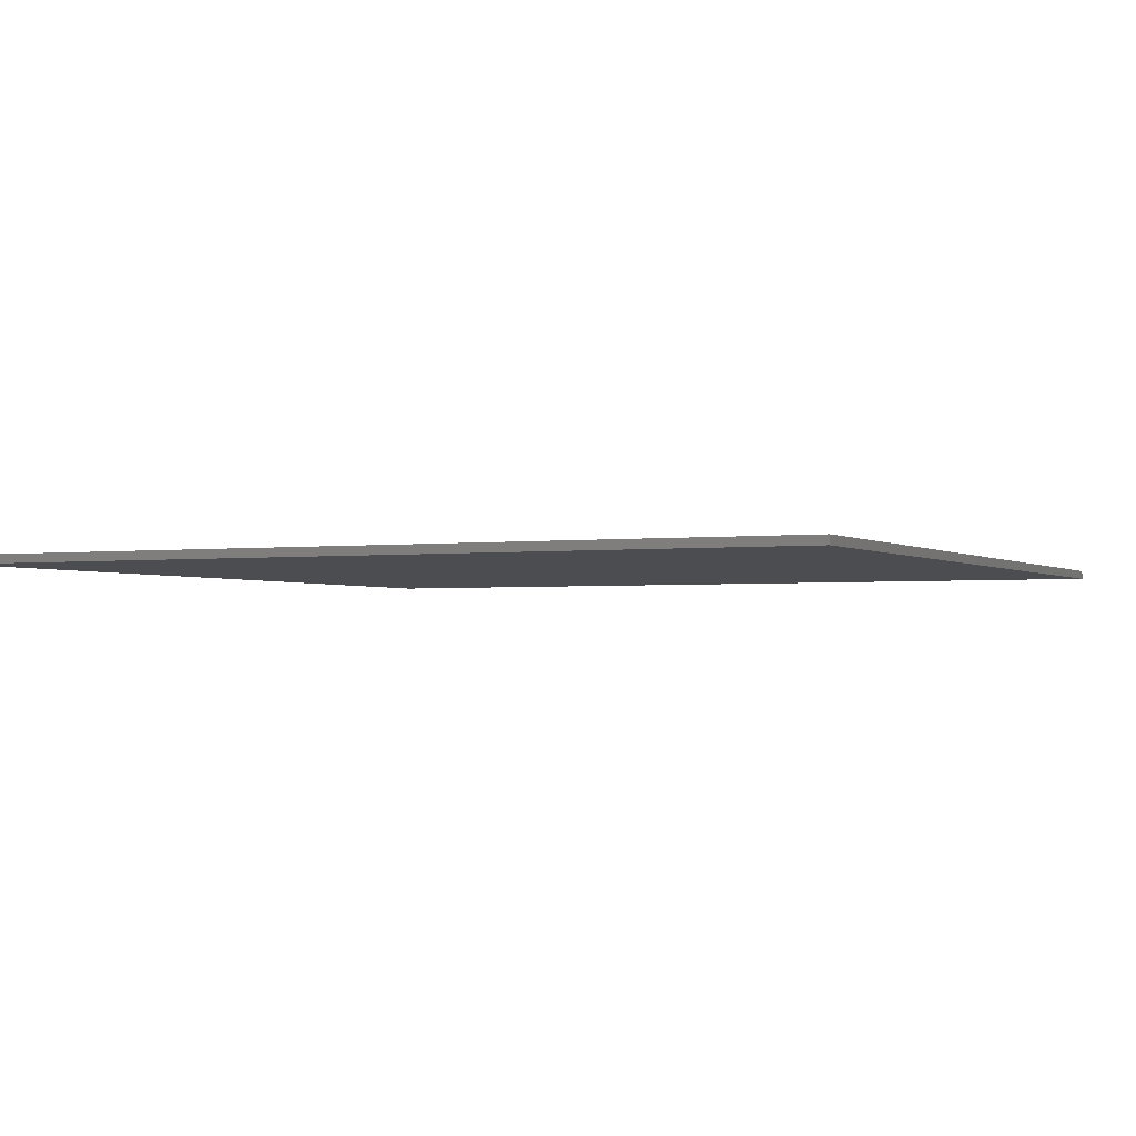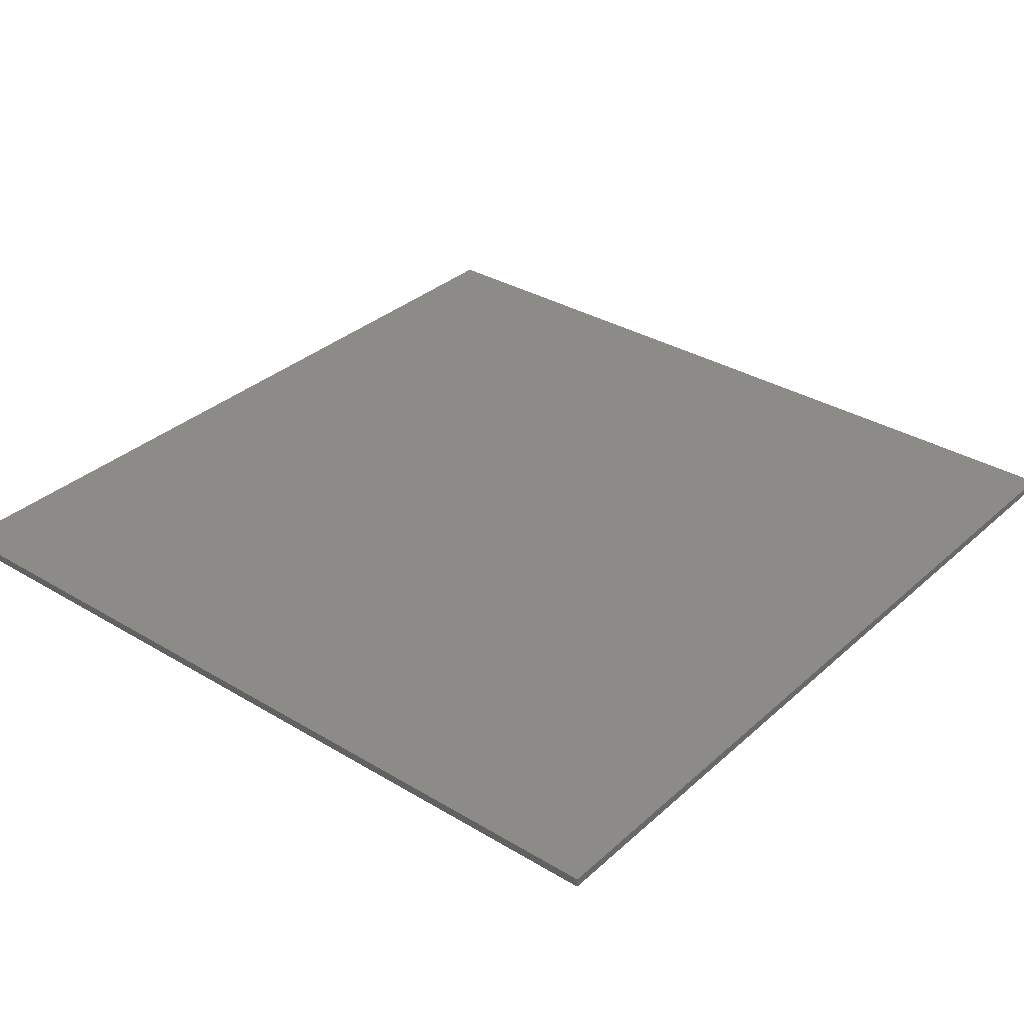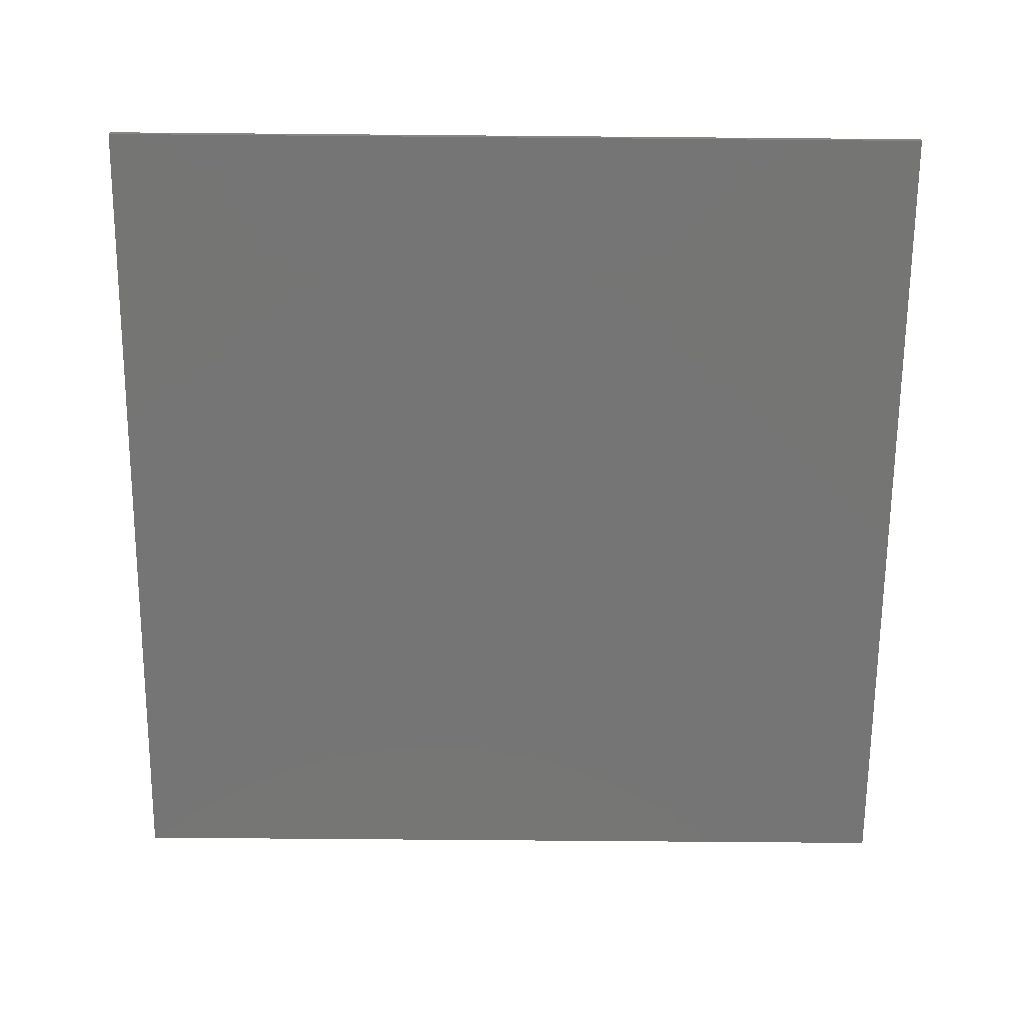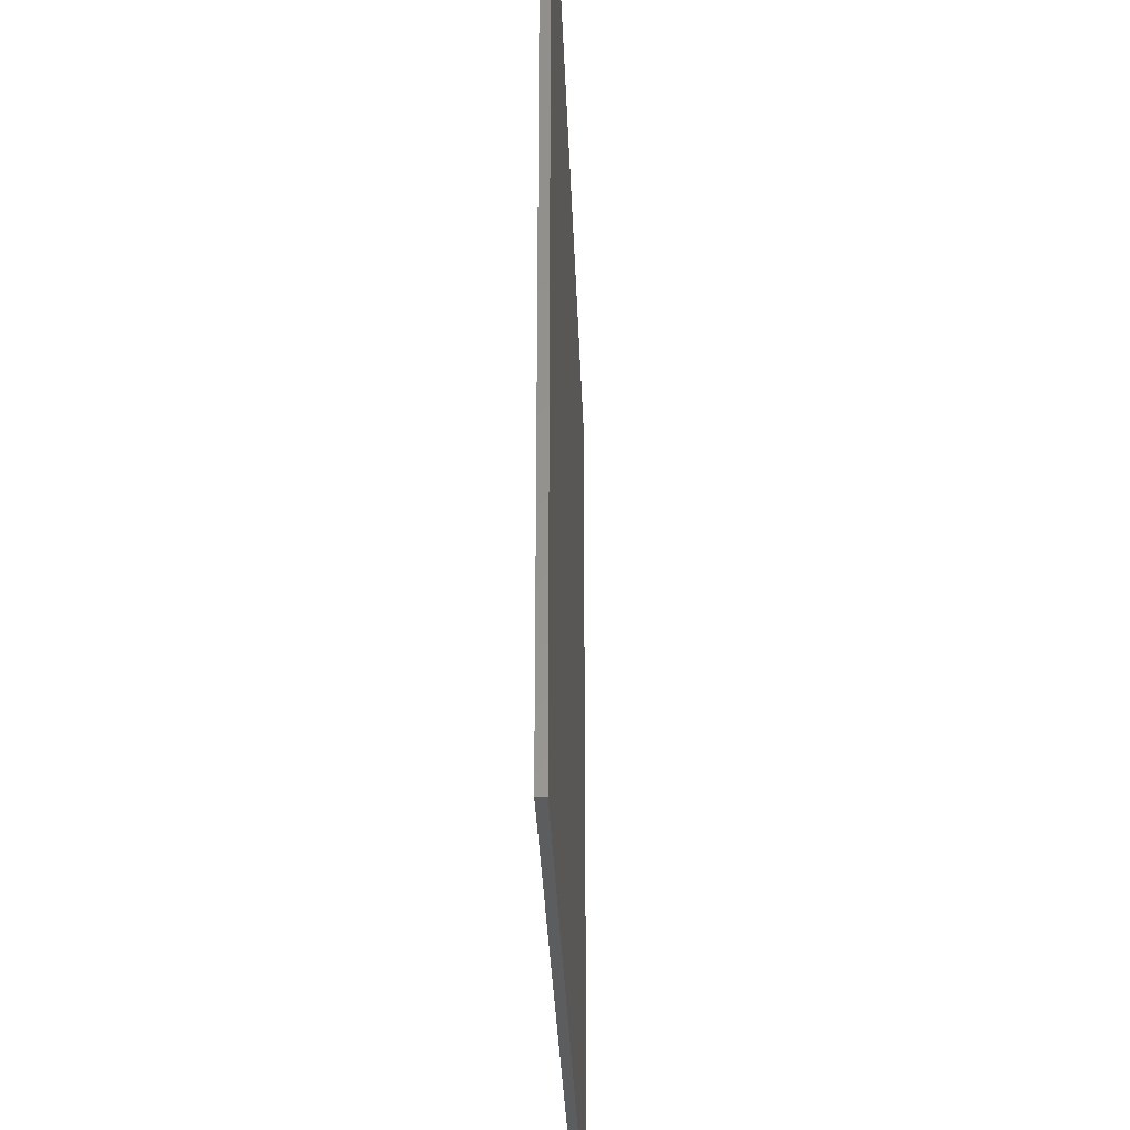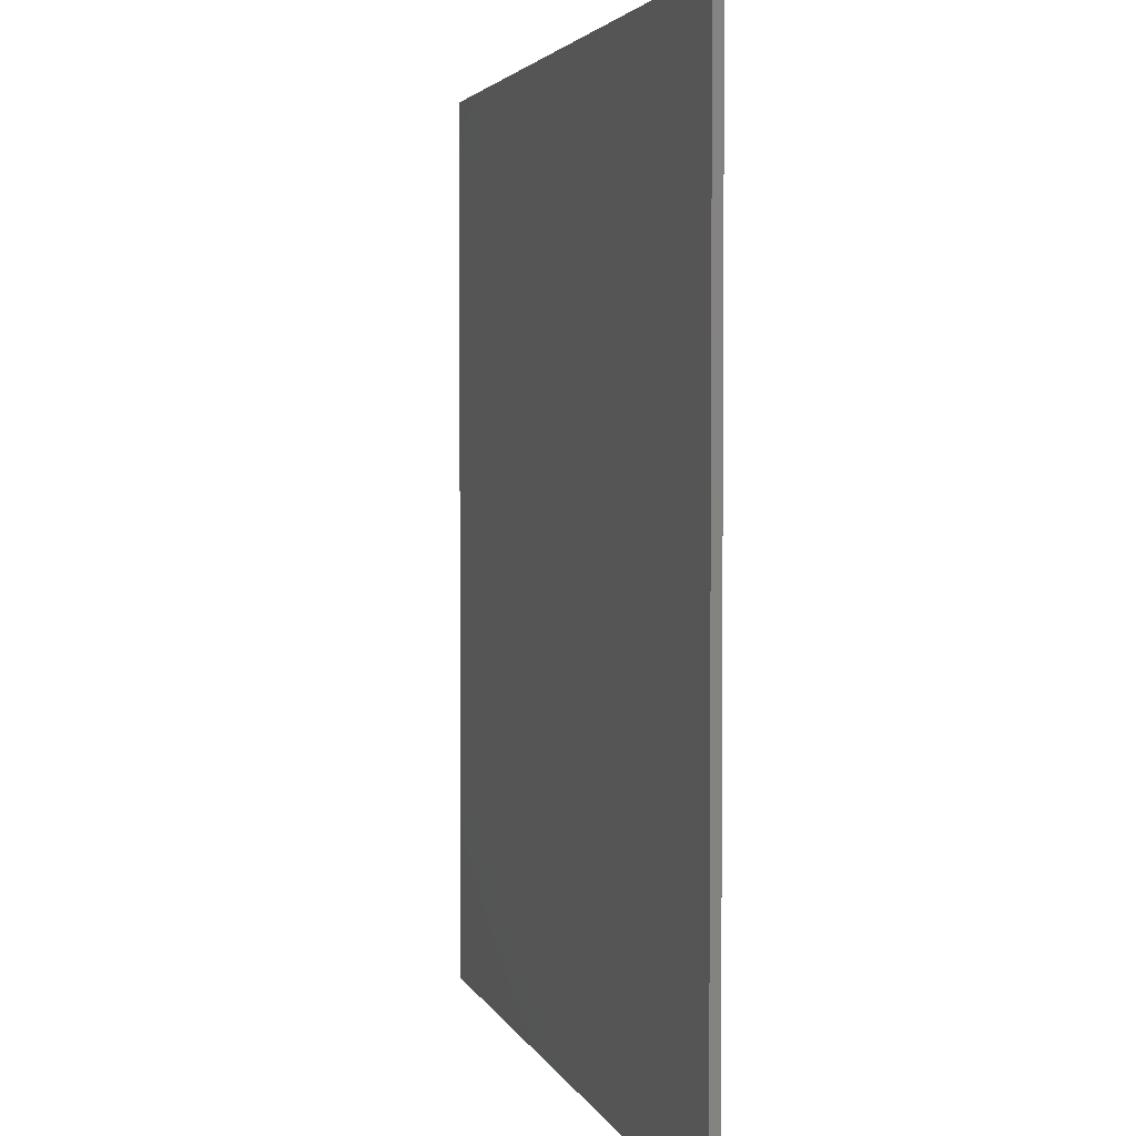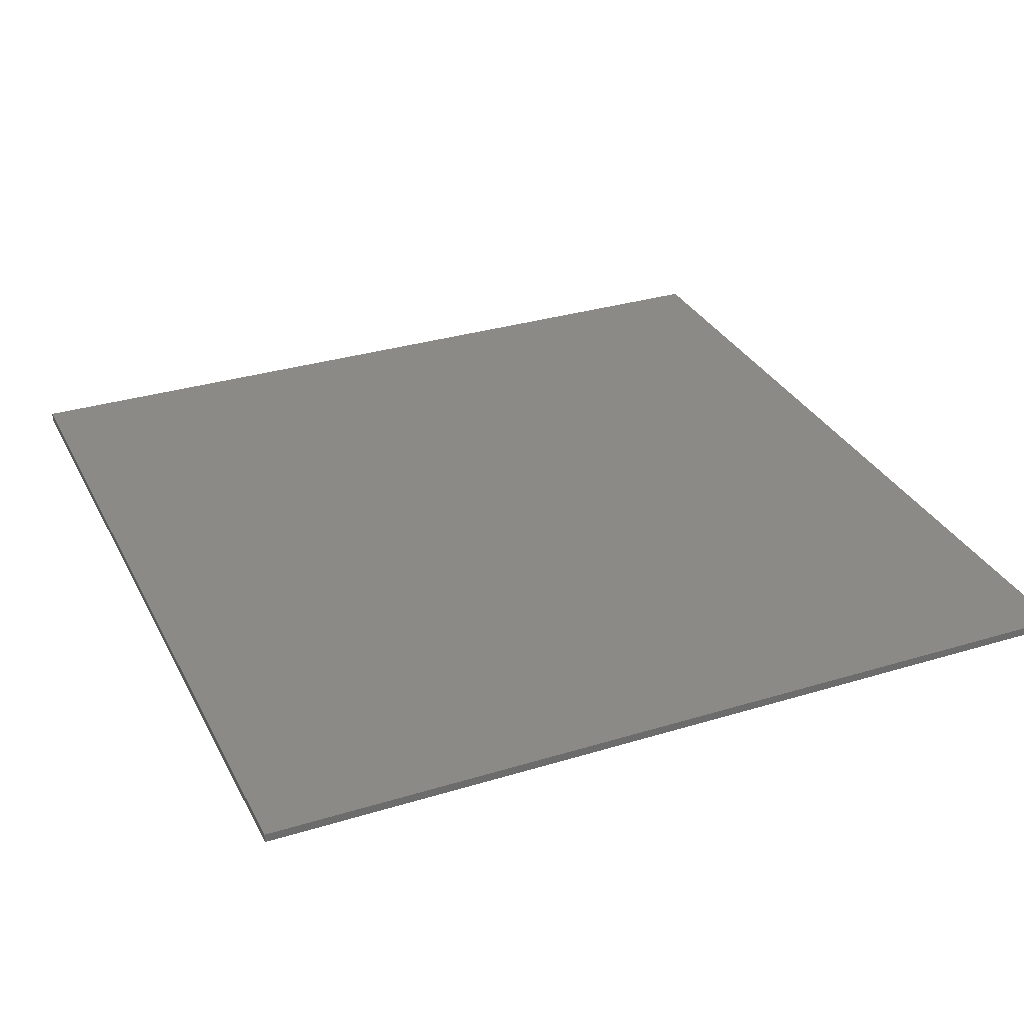
<metadata>
{"format":"stl","ext":"stl","renderer":"f3d","projection":"perspective","resolution":1024,"background":"white","views":[{"elev":-2.2,"azim":25.5,"up":"+Y"},{"elev":33.2,"azim":129.5,"up":"+Y"},{"elev":-67.6,"azim":179.5,"up":"+Y"},{"elev":-31.2,"azim":-88.0,"up":"+Z"},{"elev":3.2,"azim":76.3,"up":"+Z"},{"elev":31.5,"azim":156.6,"up":"+Y"}]}
</metadata>
<code>
# stl→obj: 8 verts, 12 faces
v 500 -10 500
v 500 -10 -500
v 500 0 500
v 500 0 -500
v -500 -10 500
v -500 0 500
v -500 -10 -500
v -500 0 -500
f 1 2 3
f 3 2 4
f 5 1 6
f 6 1 3
f 7 5 8
f 8 5 6
f 2 7 4
f 4 7 8
f 5 7 1
f 1 7 2
f 8 6 4
f 4 6 3

</code>
